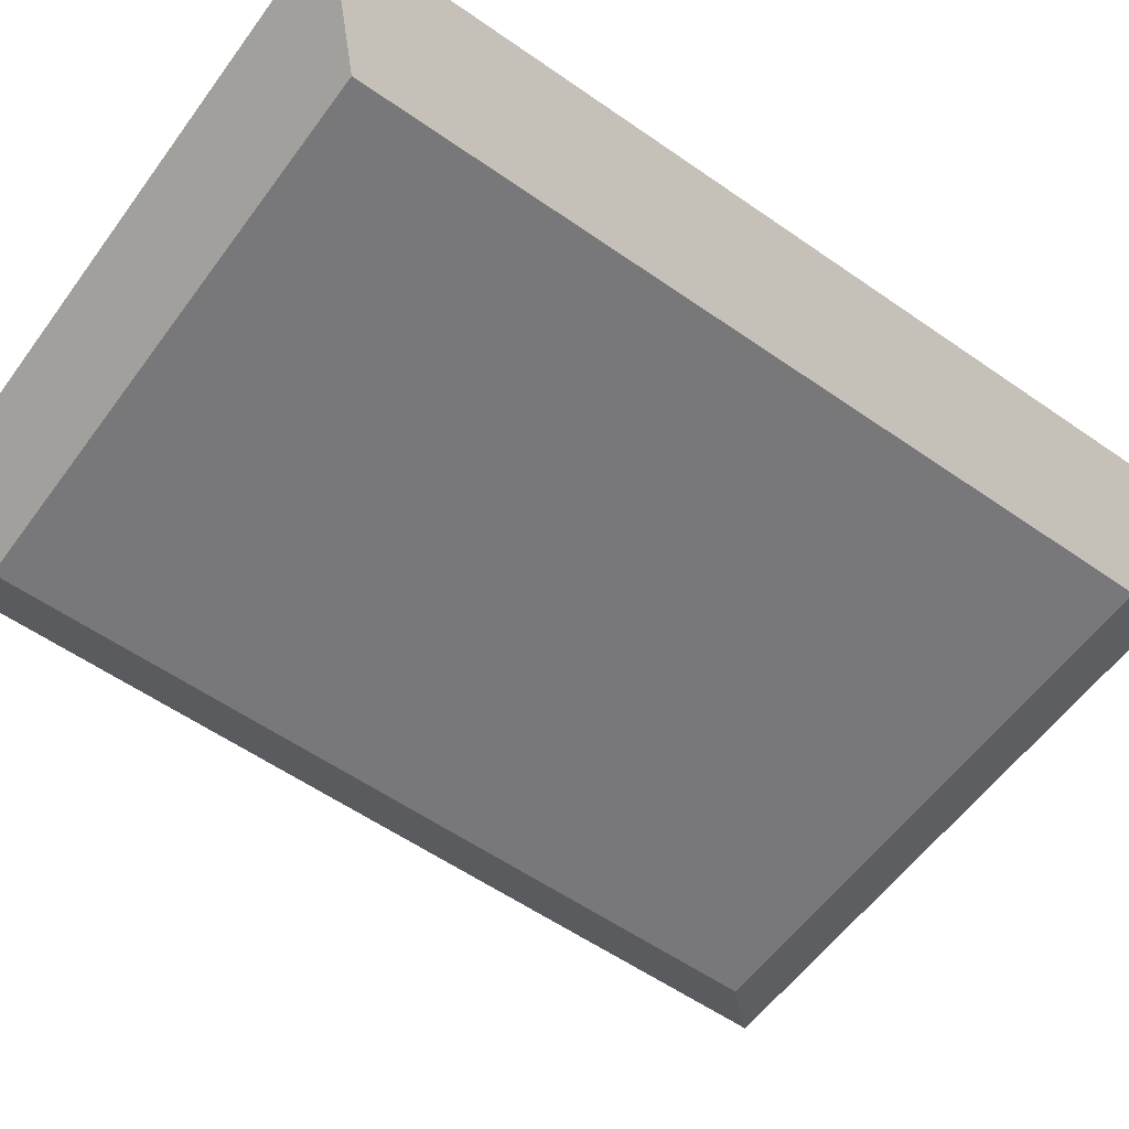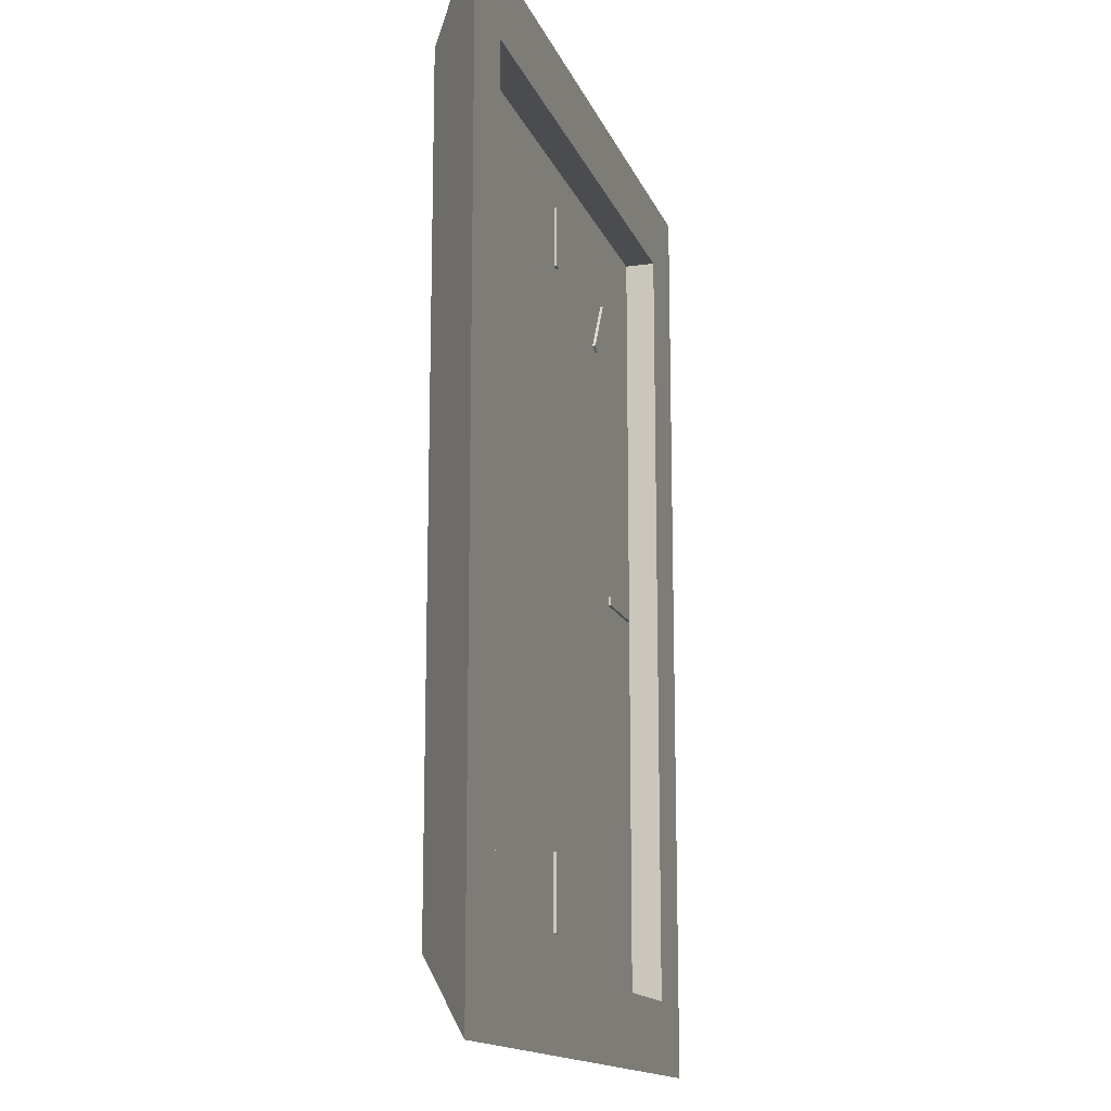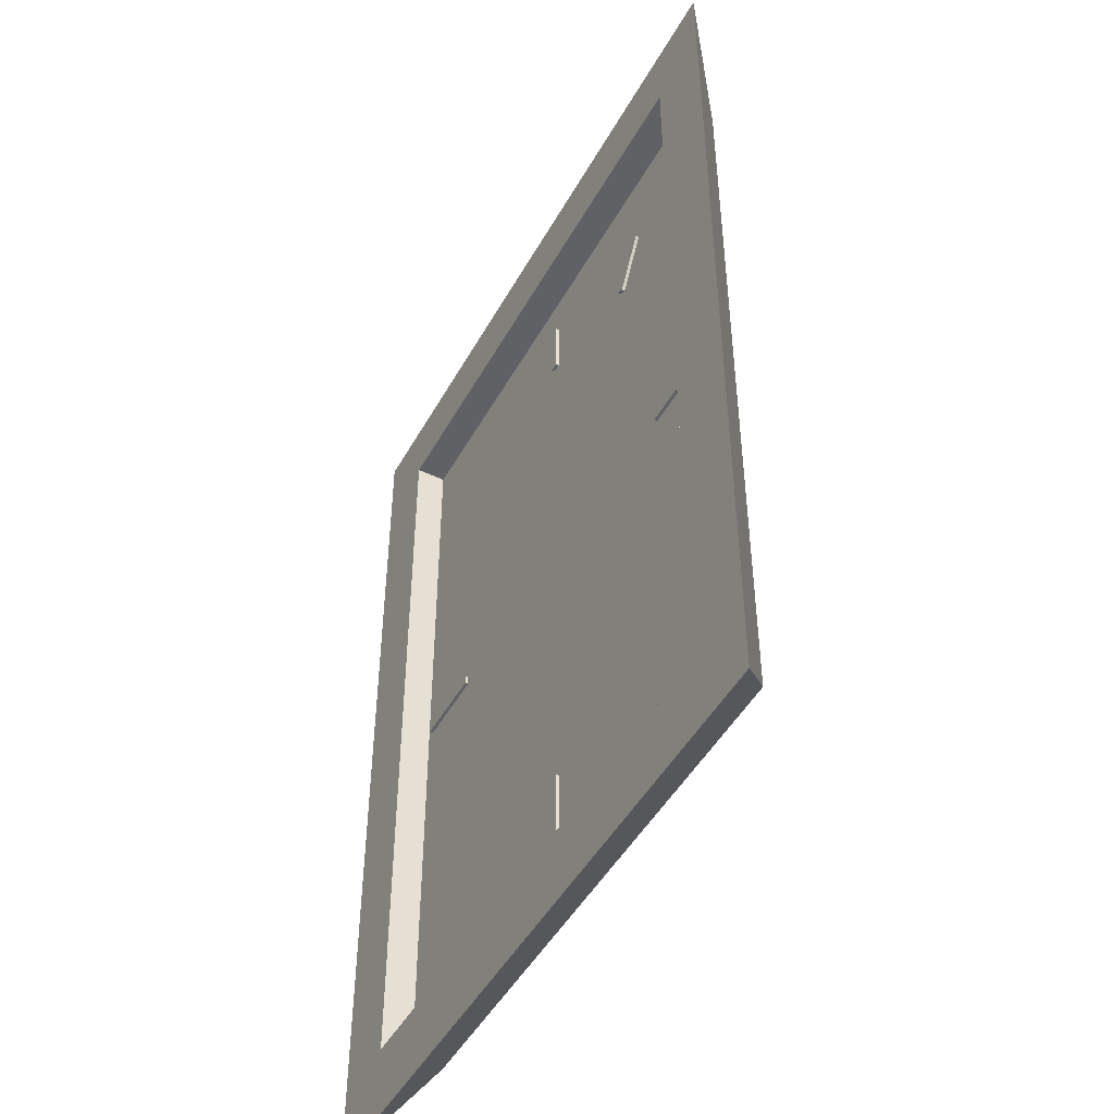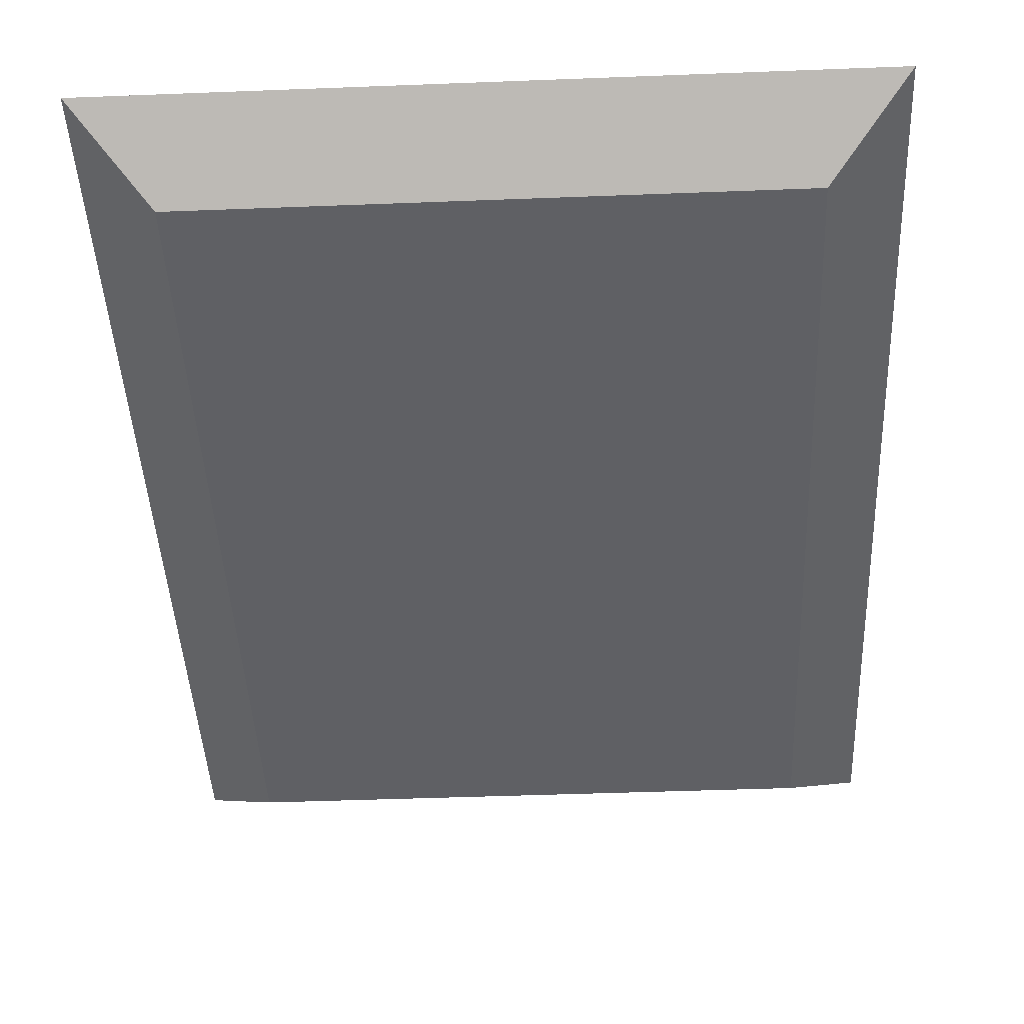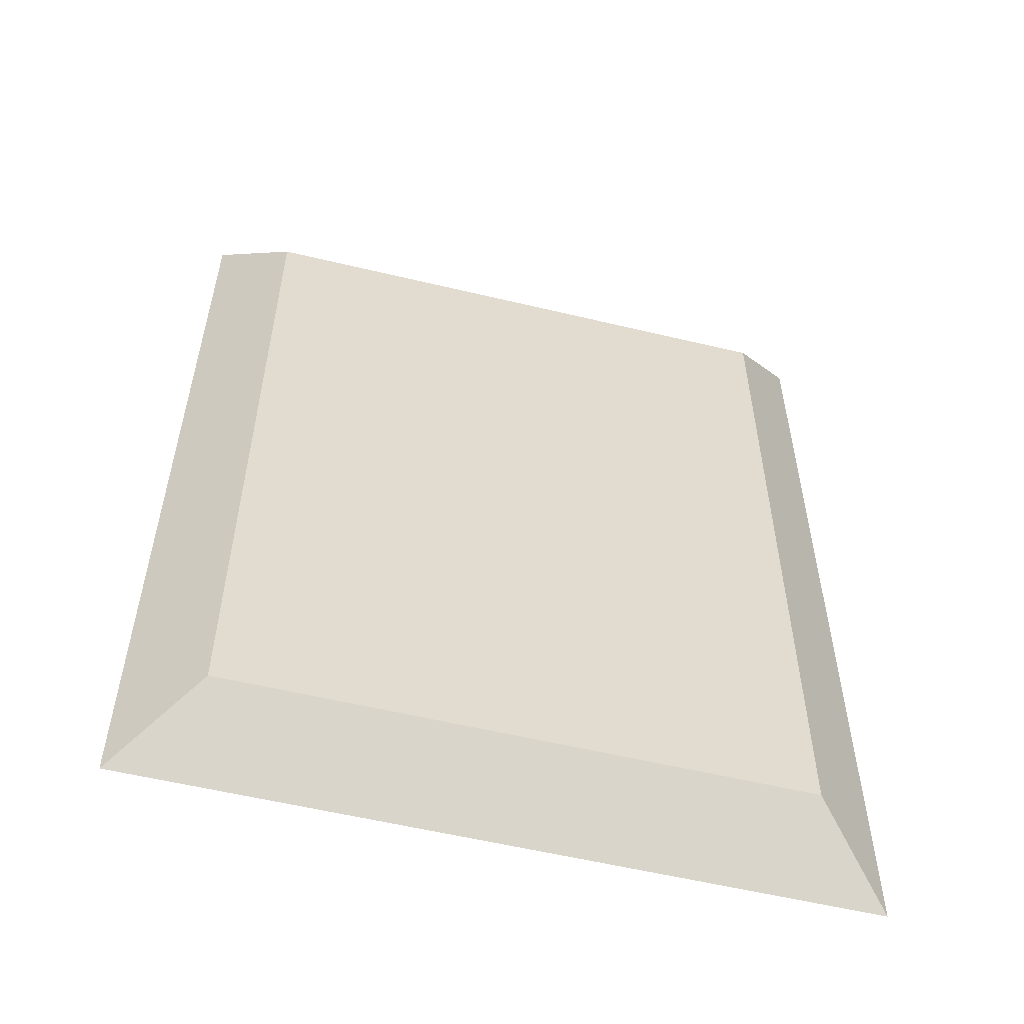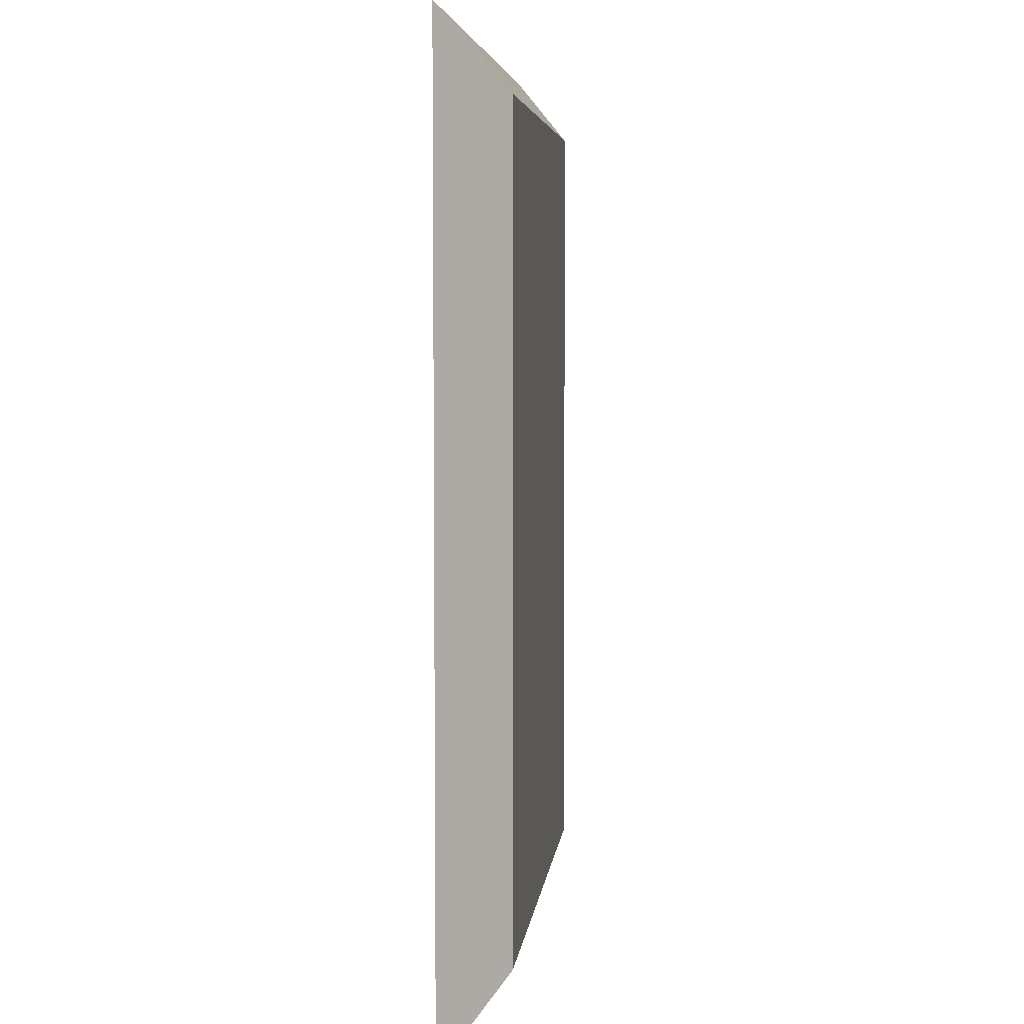
<metadata>
{"format":"obj","ext":"obj","renderer":"f3d","projection":"perspective","resolution":1024,"background":"white","views":[{"elev":-57.6,"azim":54.1,"up":"+Z"},{"elev":-14.8,"azim":-73.6,"up":"+Y"},{"elev":-47.7,"azim":62.0,"up":"+Y"},{"elev":-44.2,"azim":-177.4,"up":"+Z"},{"elev":-56.4,"azim":165.9,"up":"+Y"},{"elev":5.2,"azim":96.2,"up":"+Y"}]}
</metadata>
<code>
v 2.2 4.2 0.5
v 2.33 4.125 0.5
v 2.33 4.125 0.55
v 2.2 4.2 0.55
v 2.7 5.066 0.5
v 2.2 4.2 0.5
v 2.2 4.2 0.55
v 2.7 5.066 0.55
v 2.83 4.991 0.5
v 2.7 5.066 0.5
v 2.7 5.066 0.55
v 2.83 4.991 0.55
v 2.33 4.125 0.5
v 2.83 4.991 0.5
v 2.83 4.991 0.55
v 2.33 4.125 0.55
v 2.33 4.125 0.55
v 2.83 4.991 0.55
v 2.7 5.066 0.55
v 2.2 4.2 0.55
v 0.06072 -5.81 0.5
v 0.06072 -4.61 0.5
v 0.06072 -4.61 0.55
v 0.06072 -5.81 0.55
v -0.08928 -5.81 0.5
v 0.06072 -5.81 0.5
v 0.06072 -5.81 0.55
v -0.08928 -5.81 0.55
v -0.08928 -4.61 0.5
v -0.08928 -5.81 0.5
v -0.08928 -5.81 0.55
v -0.08928 -4.61 0.55
v 0.06072 -4.61 0.5
v -0.08928 -4.61 0.5
v -0.08928 -4.61 0.55
v 0.06072 -4.61 0.55
v 0.06072 -4.61 0.55
v -0.08928 -4.61 0.55
v -0.08928 -5.81 0.55
v 0.06072 -5.81 0.55
v -4.366 -0.075 0.5
v -3.066 -0.075 0.5
v -3.066 -0.075 0.55
v -4.366 -0.075 0.55
v -4.366 0.075 0.5
v -4.366 -0.075 0.5
v -4.366 -0.075 0.55
v -4.366 0.075 0.55
v -3.066 0.075 0.5
v -4.366 0.075 0.5
v -4.366 0.075 0.55
v -3.066 0.075 0.55
v -3.066 -0.075 0.5
v -3.066 0.075 0.5
v -3.066 0.075 0.55
v -3.066 -0.075 0.55
v -3.066 -0.075 0.55
v -3.066 0.075 0.55
v -4.366 0.075 0.55
v -4.366 -0.075 0.55
v 4.33 0.07363 0.5
v 3.13 0.07363 0.5
v 3.13 0.07363 0.55
v 4.33 0.07363 0.55
v 4.33 -0.07637 0.5
v 4.33 0.07363 0.5
v 4.33 0.07363 0.55
v 4.33 -0.07637 0.55
v 3.13 -0.07637 0.5
v 4.33 -0.07637 0.5
v 4.33 -0.07637 0.55
v 3.13 -0.07637 0.55
v 3.13 0.07363 0.5
v 3.13 -0.07637 0.5
v 3.13 -0.07637 0.55
v 3.13 0.07363 0.55
v 3.13 0.07363 0.55
v 3.13 -0.07637 0.55
v 4.33 -0.07637 0.55
v 4.33 0.07363 0.55
v 0.06072 4.754 0.5
v 0.06072 5.754 0.5
v 0.06072 5.754 0.55
v 0.06072 4.754 0.55
v -0.08928 4.754 0.5
v 0.06072 4.754 0.5
v 0.06072 4.754 0.55
v -0.08928 4.754 0.55
v -0.08928 5.754 0.5
v -0.08928 4.754 0.5
v -0.08928 4.754 0.55
v -0.08928 5.754 0.55
v 0.06072 5.754 0.5
v -0.08928 5.754 0.5
v -0.08928 5.754 0.55
v 0.06072 5.754 0.55
v 0.06072 5.754 0.55
v -0.08928 5.754 0.55
v -0.08928 4.754 0.55
v 0.06072 4.754 0.55
v 4.5 6.5 1
v -4.5 6.5 1
v -4.5 6.5 0.5
v 4.5 6.5 0.5
v -4.5 6.5 1
v -4.5 -6.5 1
v -4.5 -6.5 0.5
v -4.5 6.5 0.5
v -4.5 -6.5 1
v 4.5 -6.5 1
v 4.5 -6.5 0.5
v -4.5 -6.5 0.5
v 4.5 -6.5 1
v 4.5 6.5 1
v 4.5 6.5 0.5
v 4.5 -6.5 0.5
v 2.33 4.125 0.5
v 2.2 4.2 0.5
v 2.7 5.066 0.5
v 2.83 4.991 0.5
v 0.06072 -4.61 0.5
v 0.06072 -5.81 0.5
v -0.08928 -5.81 0.5
v -0.08928 -4.61 0.5
v -3.066 -0.075 0.5
v -4.366 -0.075 0.5
v -4.366 0.075 0.5
v -3.066 0.075 0.5
v 3.13 0.07363 0.5
v 4.33 0.07363 0.5
v 4.33 -0.07637 0.5
v 3.13 -0.07637 0.5
v 0.06072 5.754 0.5
v 0.06072 4.754 0.5
v -0.08928 4.754 0.5
v -0.08928 5.754 0.5
v 4.5 -6.5 0.5
v 4.5 6.5 0.5
v -4.5 6.5 0.5
v -4.5 -6.5 0.5
v 5.692 7.692 1
v 5.692 -7.692 1
v 4.5 -6.5 0
v 4.5 6.5 0
v 5.692 -7.692 1
v -5.692 -7.692 1
v -4.5 -6.5 0
v 4.5 -6.5 0
v -5.692 -7.692 1
v -5.692 7.692 1
v -4.5 6.5 0
v -4.5 -6.5 0
v -5.692 7.692 1
v 5.692 7.692 1
v 4.5 6.5 0
v -4.5 6.5 0
v -4.5 6.5 1
v 4.5 6.5 1
v 4.5 -6.5 1
v -4.5 -6.5 1
v 5.692 -7.692 1
v 5.692 7.692 1
v -5.692 7.692 1
v -5.692 -7.692 1
v -4.5 6.5 0
v 4.5 6.5 0
v 4.5 -6.5 0
v -4.5 -6.5 0
g 46cc0f9c-e320-11ea-8248-54bf646e7e1f
f 1 2 4
f 4 2 3
g 46ce5980-e320-11ea-93a9-54bf646e7e1f
f 5 6 8
f 8 6 7
g 46d02e64-e320-11ea-9813-54bf646e7e1f
f 9 10 12
f 12 10 11
g 46d22a30-e320-11ea-86a7-54bf646e7e1f
f 13 14 16
f 16 14 15
g 46d3ff00-e320-11ea-b5bd-54bf646e7e1f
f 18 19 17
f 17 19 20
g 464a0b64-e320-11ea-a2e7-54bf646e7e1f
f 21 22 24
f 24 22 23
g 464c0736-e320-11ea-99dc-54bf646e7e1f
f 25 26 28
f 28 26 27
g 464db4f4-e320-11ea-b884-54bf646e7e1f
f 29 30 32
f 32 30 31
g 464f62a4-e320-11ea-adc8-54bf646e7e1f
f 33 34 36
f 36 34 35
g 46511068-e320-11ea-94e5-54bf646e7e1f
f 37 38 40
f 40 38 39
g 45d48a6c-e320-11ea-85ac-54bf646e7e1f
f 41 42 44
f 44 42 43
g 45d797c8-e320-11ea-8677-54bf646e7e1f
f 45 46 48
f 48 46 47
g 45e10de6-e320-11ea-9f47-54bf646e7e1f
f 49 50 52
f 52 50 51
g 45e2e2b4-e320-11ea-908b-54bf646e7e1f
f 53 54 56
f 56 54 55
g 45e4906c-e320-11ea-bf6d-54bf646e7e1f
f 58 59 57
f 57 59 60
g 457cf286-e320-11ea-a49a-54bf646e7e1f
f 61 62 64
f 64 62 63
g 457ea05e-e320-11ea-b4cb-54bf646e7e1f
f 65 66 68
f 68 66 67
g 457fffec-e320-11ea-8afd-54bf646e7e1f
f 69 70 72
f 72 70 71
g 45815f76-e320-11ea-a50f-54bf646e7e1f
f 73 74 76
f 76 74 75
g 4582bf1a-e320-11ea-af01-54bf646e7e1f
f 78 79 77
f 77 79 80
g 45297958-e320-11ea-9890-54bf646e7e1f
f 81 82 84
f 84 82 83
g 452bc352-e320-11ea-9c76-54bf646e7e1f
f 85 86 88
f 88 86 87
g 452e0d66-e320-11ea-9b26-54bf646e7e1f
f 89 90 92
f 92 90 91
g 452fe24a-e320-11ea-99ba-54bf646e7e1f
f 93 94 96
f 96 94 95
g 4537f88c-e320-11ea-ab59-54bf646e7e1f
f 97 98 100
f 100 98 99
g 44e87758-e320-11ea-811d-54bf646e7e1f
f 101 102 104
f 104 102 103
g 44ea24f6-e320-11ea-9bdc-54bf646e7e1f
f 105 106 108
f 108 106 107
g 44eb8486-e320-11ea-ab8f-54bf646e7e1f
f 109 110 112
f 112 110 111
g 44ece434-e320-11ea-9e78-54bf646e7e1f
f 113 114 116
f 116 114 115
g 44ee43d8-e320-11ea-9230-54bf646e7e1f
f 118 129 117
f 117 129 130
f 117 130 120
f 120 130 138
f 120 138 119
f 119 138 133
f 119 133 118
f 118 133 134
f 118 134 129
f 129 134 128
f 129 128 125
f 122 137 121
f 121 137 132
f 121 132 125
f 125 132 129
f 137 122 140
f 140 122 123
f 140 123 124
f 140 124 125
f 125 124 121
f 125 126 140
f 140 126 127
f 140 127 139
f 139 127 128
f 139 128 135
f 135 128 134
f 138 130 137
f 137 130 131
f 137 131 132
f 135 136 139
f 139 136 133
f 139 133 138
g 44a8ad9c-e320-11ea-9a47-54bf646e7e1f
f 141 142 144
f 144 142 143
g 44a9e60a-e320-11ea-a0ea-54bf646e7e1f
f 145 146 148
f 148 146 147
g 44ab1e86-e320-11ea-942d-54bf646e7e1f
f 149 150 152
f 152 150 151
g 44ac5710-e320-11ea-8197-54bf646e7e1f
f 153 154 156
f 156 154 155
g 44adb6c6-e320-11ea-92dc-54bf646e7e1f
f 158 163 157
f 157 163 164
f 157 164 160
f 160 164 161
f 160 161 159
f 159 161 158
f 158 161 162
f 158 162 163
g 44af6498-e320-11ea-92ce-54bf646e7e1f
f 165 166 168
f 168 166 167

</code>
